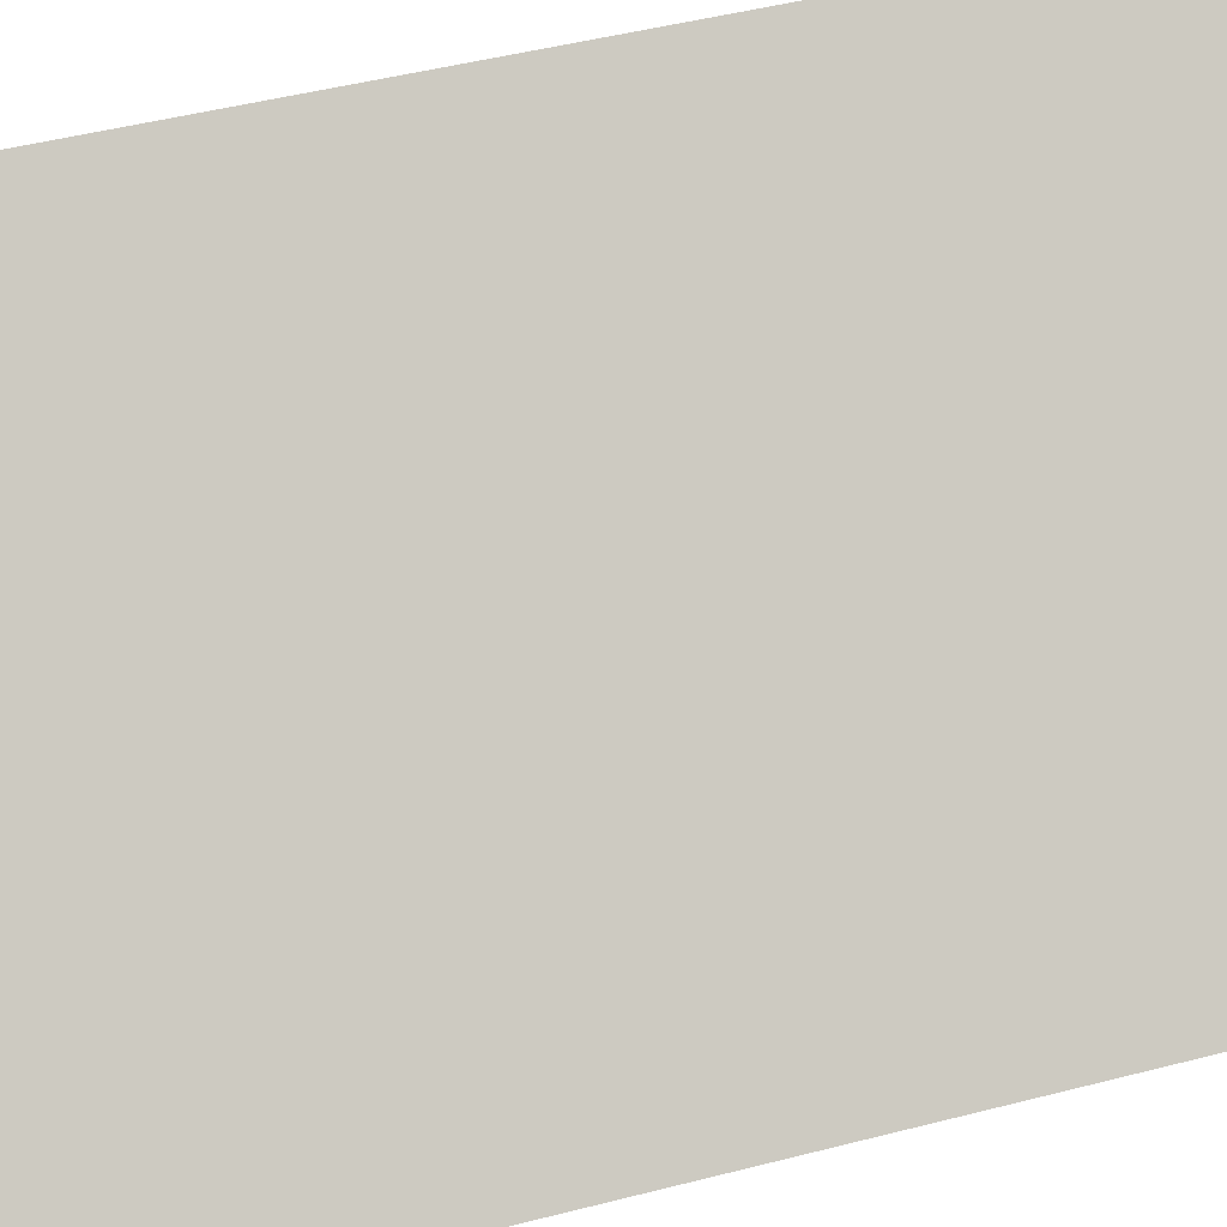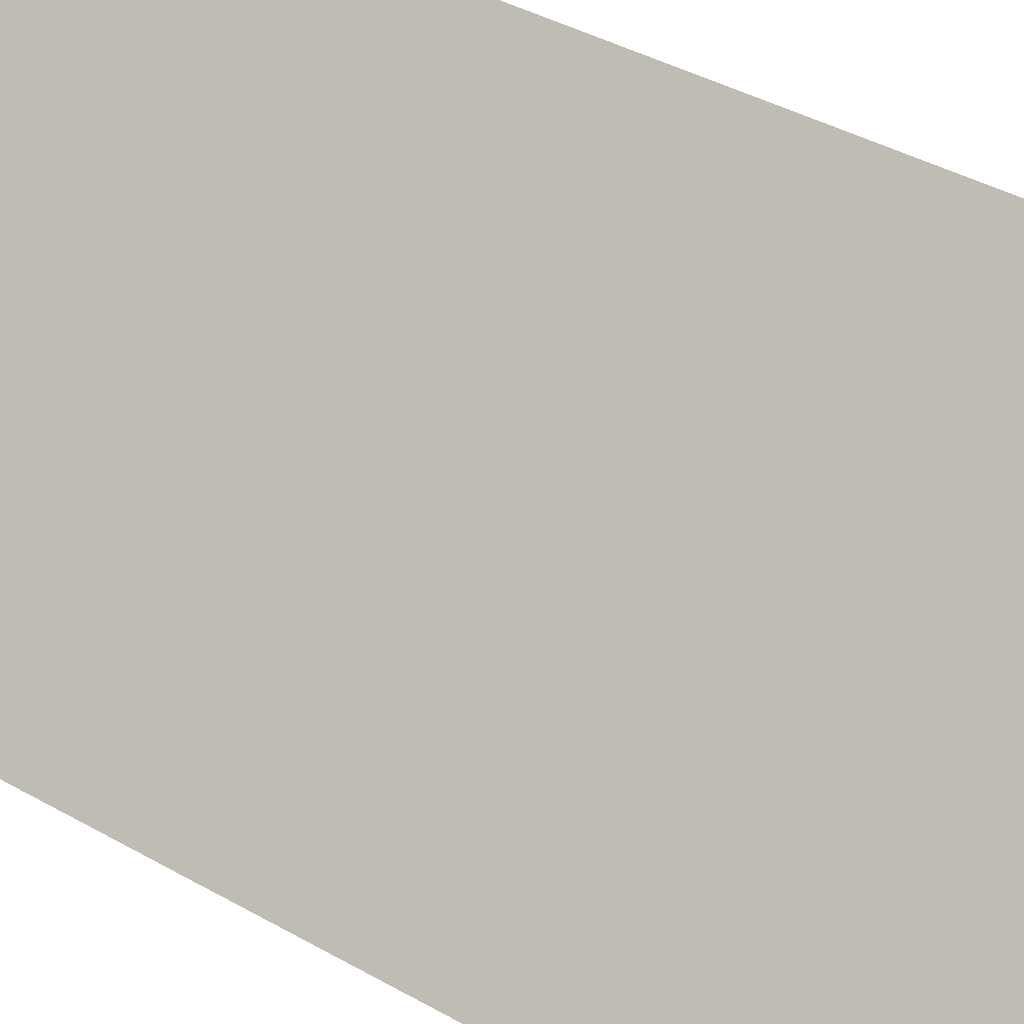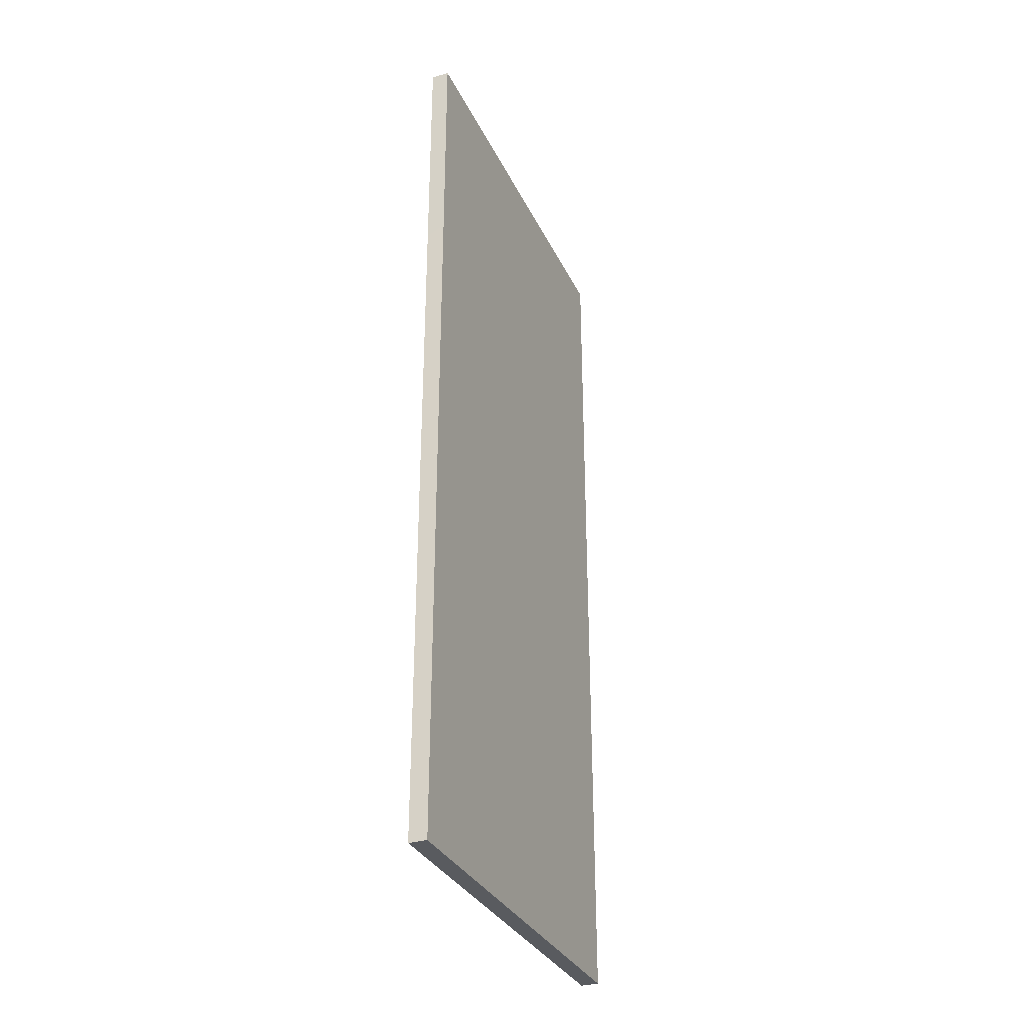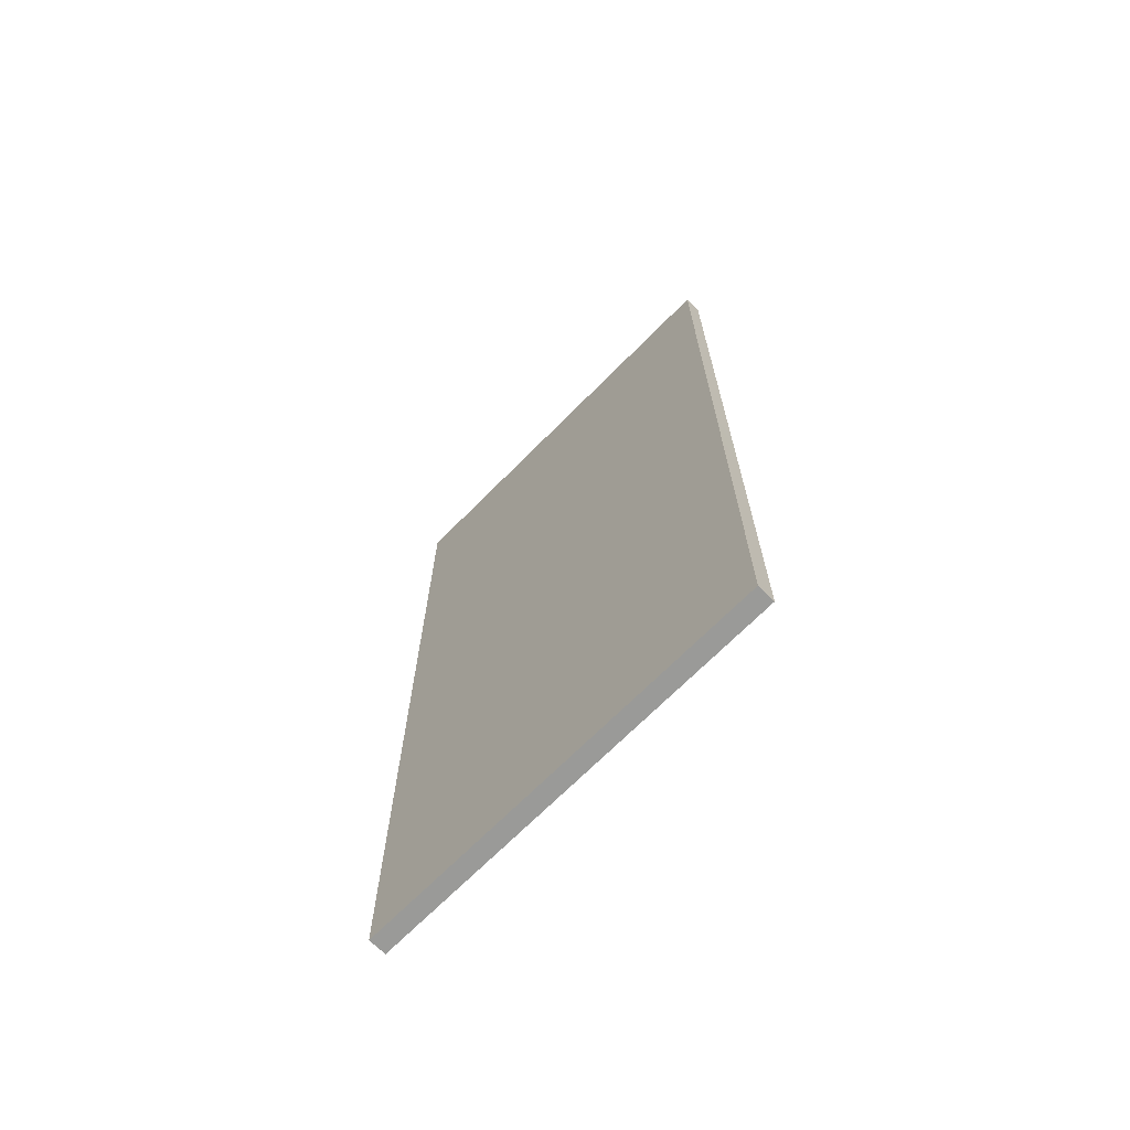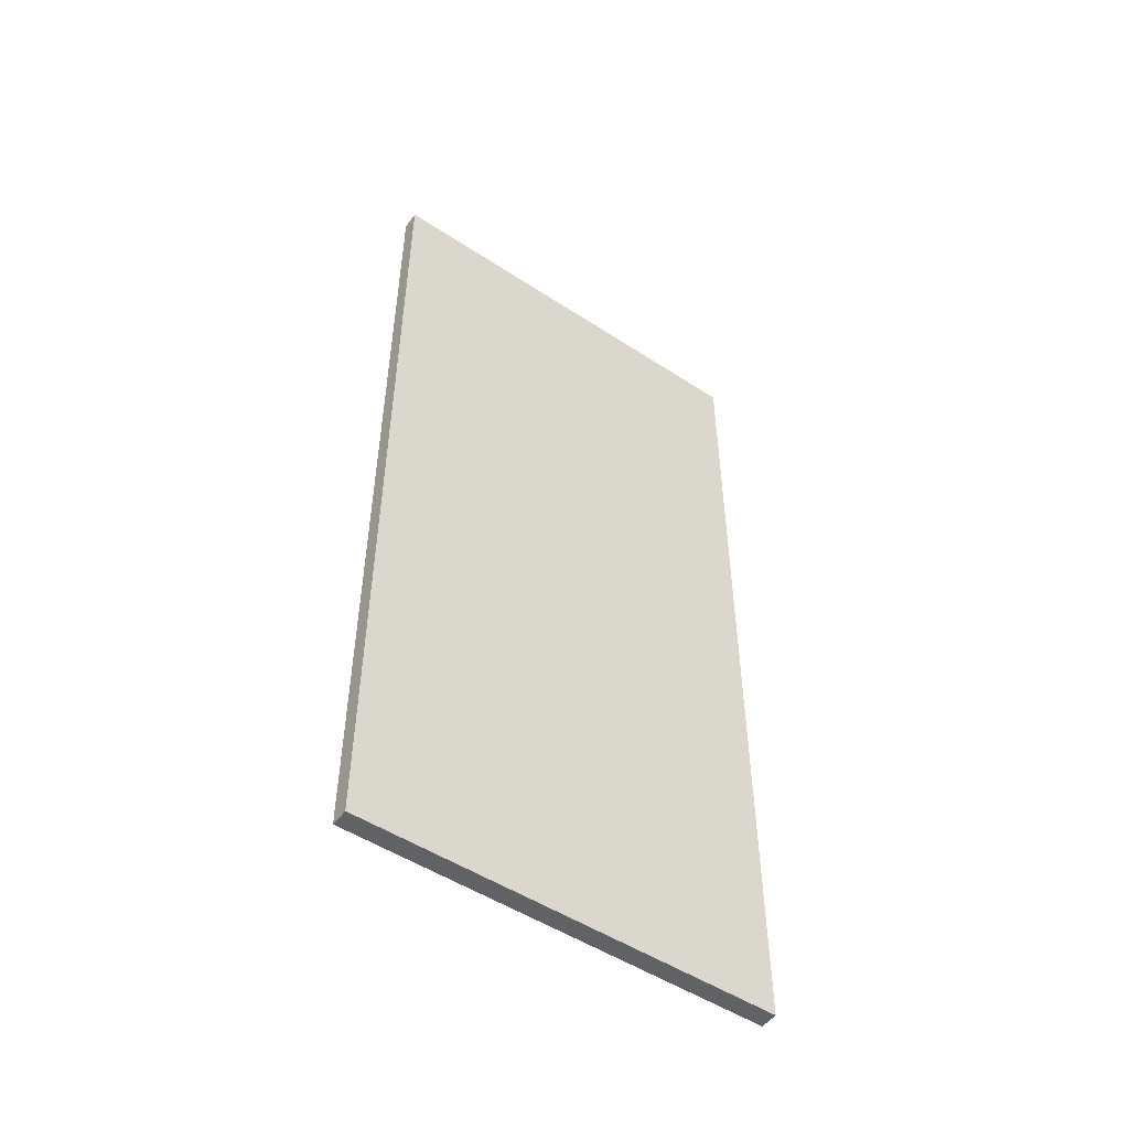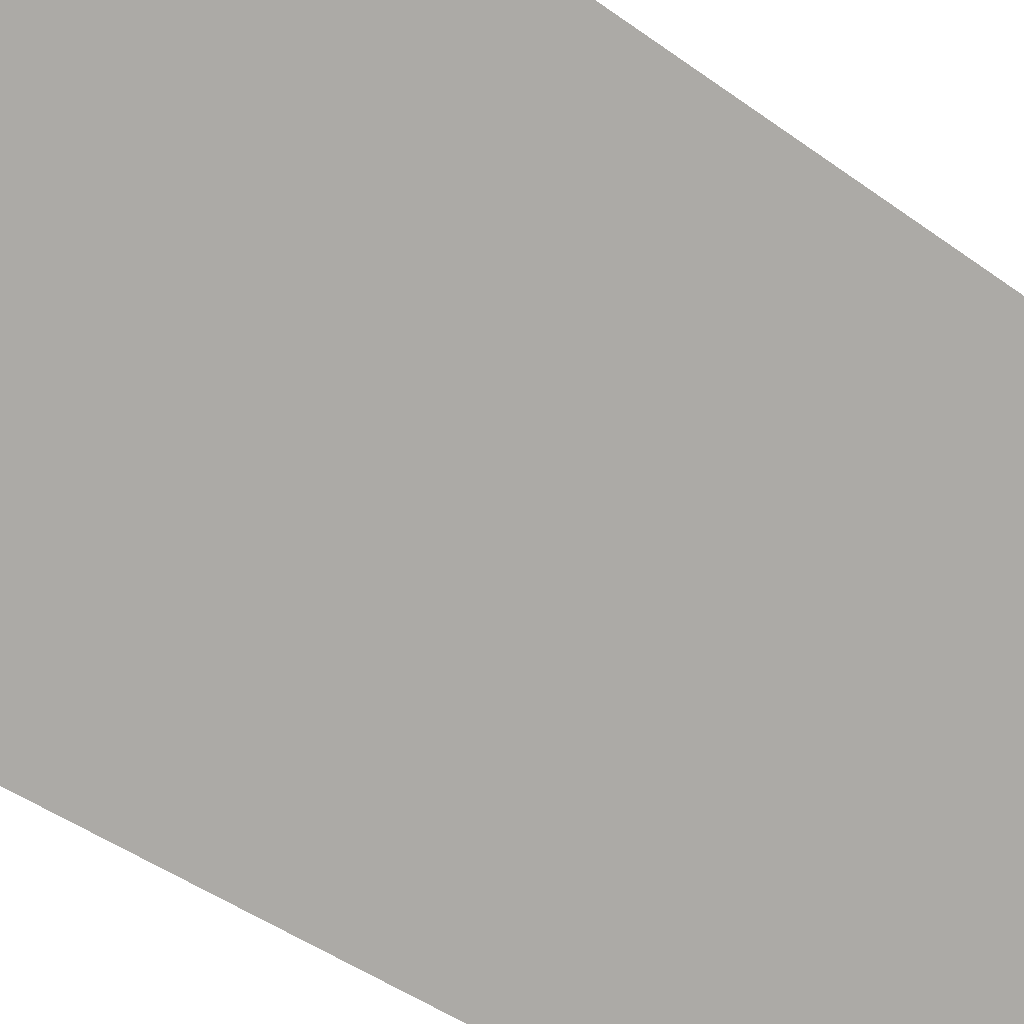
<metadata>
{"format":"obj","ext":"obj","renderer":"f3d","projection":"perspective","resolution":1024,"background":"white","views":[{"elev":39.9,"azim":71.5,"up":"+Y"},{"elev":35.6,"azim":127.8,"up":"+Y"},{"elev":-32.2,"azim":-114.4,"up":"+Z"},{"elev":-69.2,"azim":178.6,"up":"+Z"},{"elev":-50.7,"azim":97.6,"up":"+Z"},{"elev":-40.0,"azim":-132.9,"up":"+Y"}]}
</metadata>
<code>
o _0SIGN_50M_02_Scene.460
v -1331 8.192e+04 -991.9
v -1283 8.187e+04 -991.9
v -1281 8.188e+04 -991.9
v -1329 8.193e+04 -991.9
v -1331 8.192e+04 -841.9
v -1283 8.187e+04 -841.9
v -1329 8.193e+04 -841.9
v -1281 8.188e+04 -841.9
v -1293 8.189e+04 -928.2
v -1293 8.189e+04 -923.5
v -1299 8.19e+04 -923.5
v -1299 8.19e+04 -928.2
v -1293 8.189e+04 -943.4
v -1315 8.191e+04 -928.2
v -1315 8.191e+04 -923.5
v -1299 8.19e+04 -943.4
v -1293 8.189e+04 -948.5
v -1299 8.19e+04 -948.5
v -1309 8.191e+04 -948.5
v -1309 8.191e+04 -943.4
v -1315 8.191e+04 -948.5
v -1315 8.191e+04 -943.4
v -1309 8.191e+04 -954.9
v -1315 8.191e+04 -954.9
v -1309 8.191e+04 -958.5
v -1315 8.191e+04 -958.5
v -1292 8.189e+04 -954.9
v -1292 8.189e+04 -958.5
v -1318 8.191e+04 -928.2
v -1318 8.191e+04 -923.5
v -1312 8.19e+04 -923.5
v -1312 8.19e+04 -928.2
v -1318 8.191e+04 -943.4
v -1296 8.189e+04 -928.2
v -1296 8.189e+04 -923.5
v -1312 8.19e+04 -943.4
v -1318 8.191e+04 -948.5
v -1312 8.19e+04 -948.5
v -1302 8.189e+04 -948.5
v -1302 8.189e+04 -943.4
v -1296 8.189e+04 -948.5
v -1296 8.189e+04 -943.4
v -1302 8.189e+04 -954.9
v -1296 8.189e+04 -954.9
v -1302 8.189e+04 -958.5
v -1296 8.189e+04 -958.5
v -1318 8.191e+04 -954.9
v -1318 8.191e+04 -958.5
v -1298 8.19e+04 -880.6
v -1298 8.19e+04 -906.9
v -1292 8.189e+04 -911.2
v -1292 8.189e+04 -876.2
v -1315 8.191e+04 -911.2
v -1309 8.191e+04 -880.6
v -1309 8.191e+04 -906.9
v -1315 8.191e+04 -876.2
v -1313 8.19e+04 -880.6
v -1313 8.19e+04 -906.9
v -1319 8.191e+04 -911.2
v -1319 8.191e+04 -876.2
v -1296 8.189e+04 -911.2
v -1302 8.189e+04 -880.6
v -1302 8.189e+04 -906.9
v -1296 8.189e+04 -876.2
f 1 3 2
f 3 1 4
f 5 1 2
f 2 6 5
f 7 6 8
f 6 7 5
f 3 7 8
f 7 3 4
f 1 5 4
f 4 5 7
f 3 8 2
f 2 8 6
f 9 11 10
f 9 12 11
f 13 12 9
f 14 11 12
f 11 14 15
f 12 13 16
f 17 16 13
f 16 17 18
f 19 16 18
f 16 19 20
f 21 20 19
f 20 21 22
f 23 21 19
f 23 24 21
f 25 24 23
f 25 26 24
f 23 27 25
f 28 25 27
f 29 31 30
f 29 32 31
f 33 32 29
f 34 31 32
f 31 34 35
f 32 33 36
f 37 36 33
f 36 37 38
f 39 36 38
f 36 39 40
f 41 40 39
f 40 41 42
f 43 41 39
f 43 44 41
f 45 44 43
f 45 46 44
f 43 47 45
f 48 45 47
f 49 51 50
f 52 51 49
f 53 50 51
f 54 52 49
f 50 53 55
f 52 54 56
f 55 56 54
f 56 55 53
f 57 59 58
f 60 59 57
f 61 58 59
f 62 60 57
f 58 61 63
f 60 62 64
f 63 64 62
f 64 63 61

</code>
